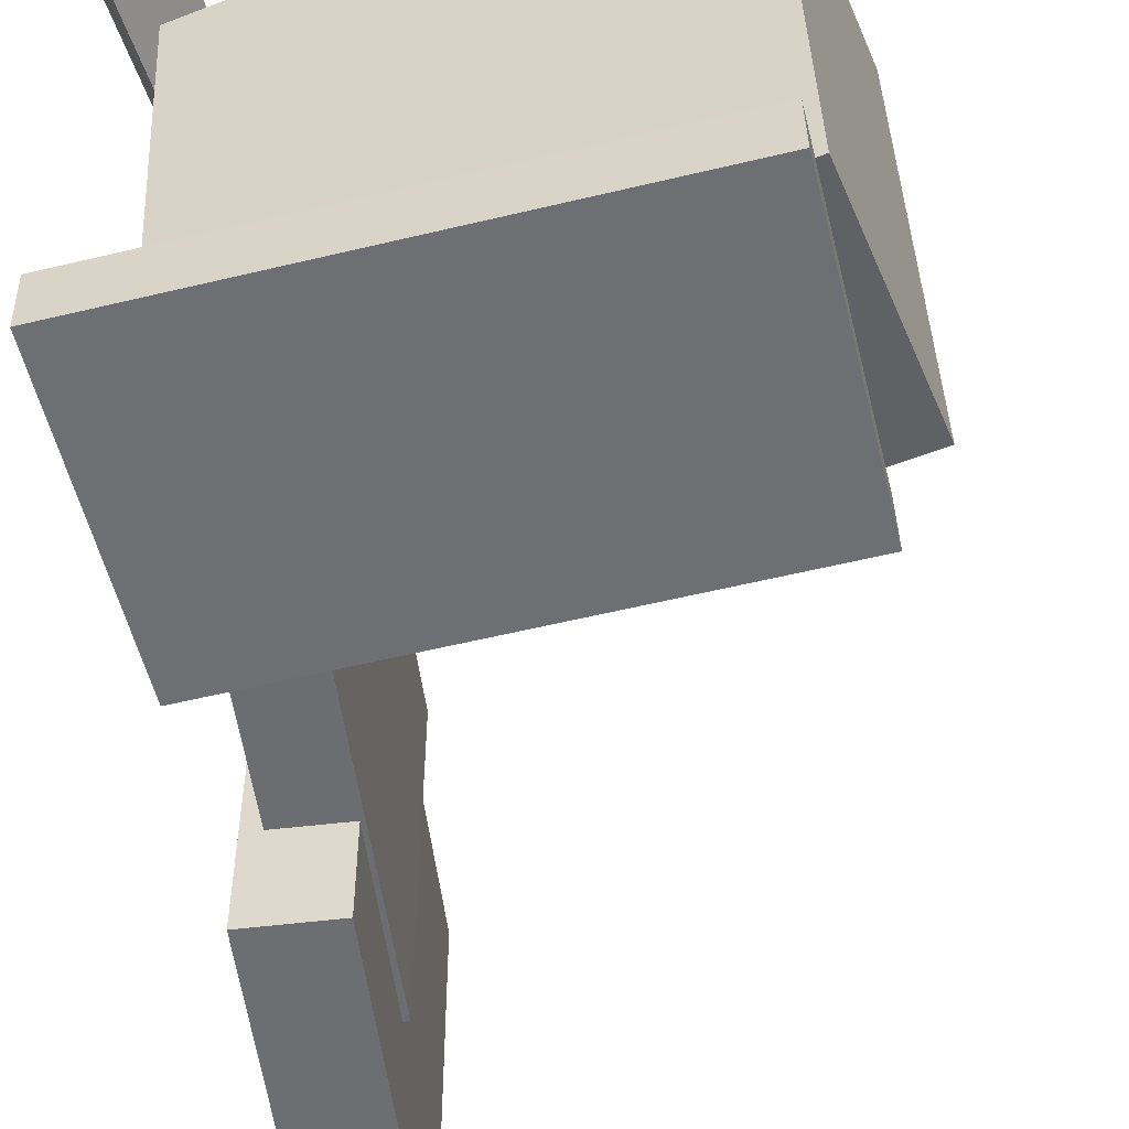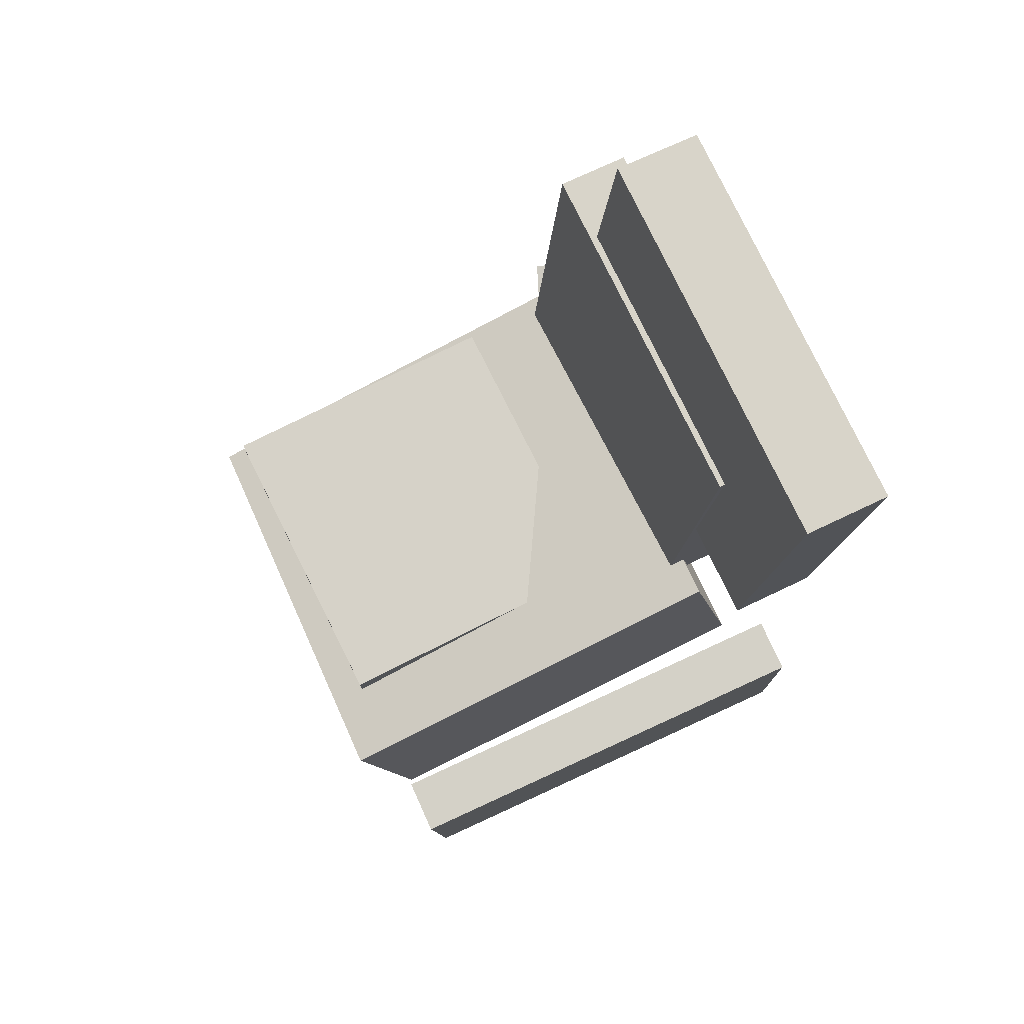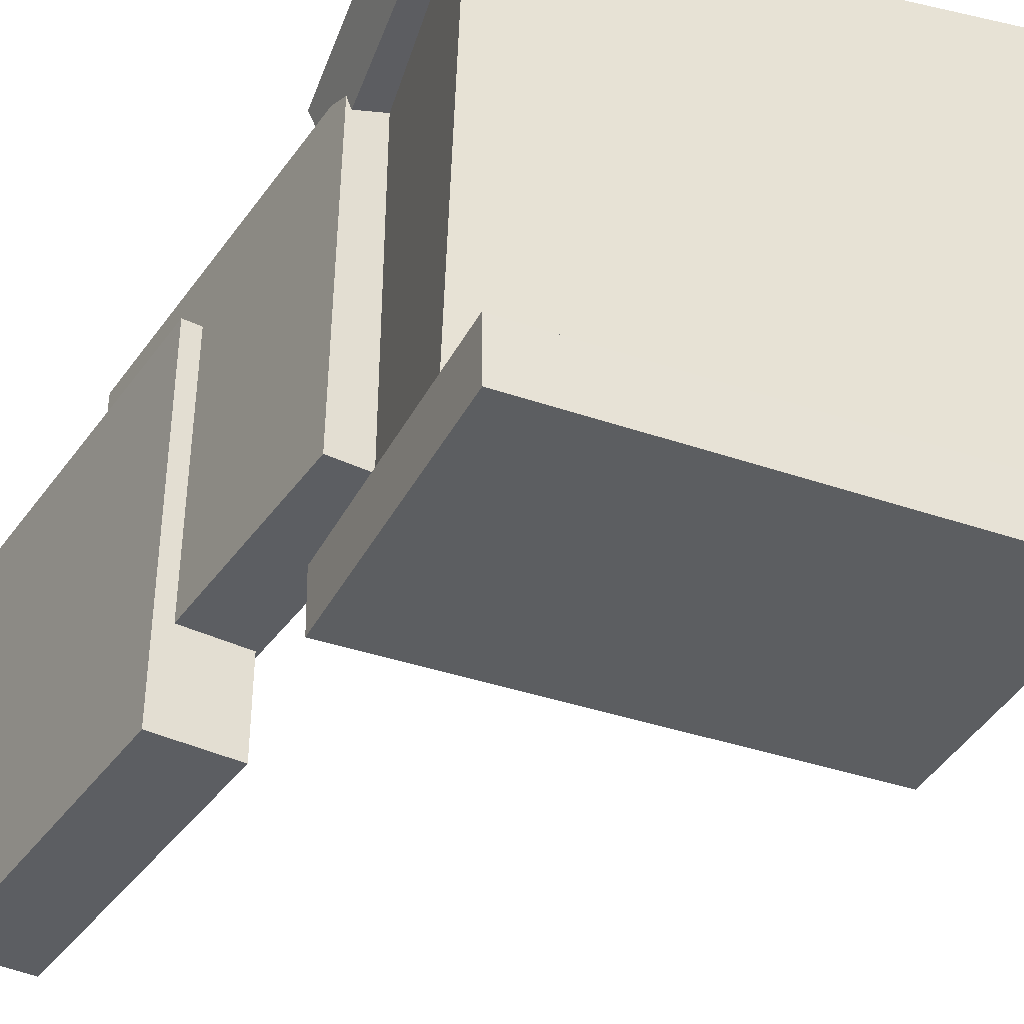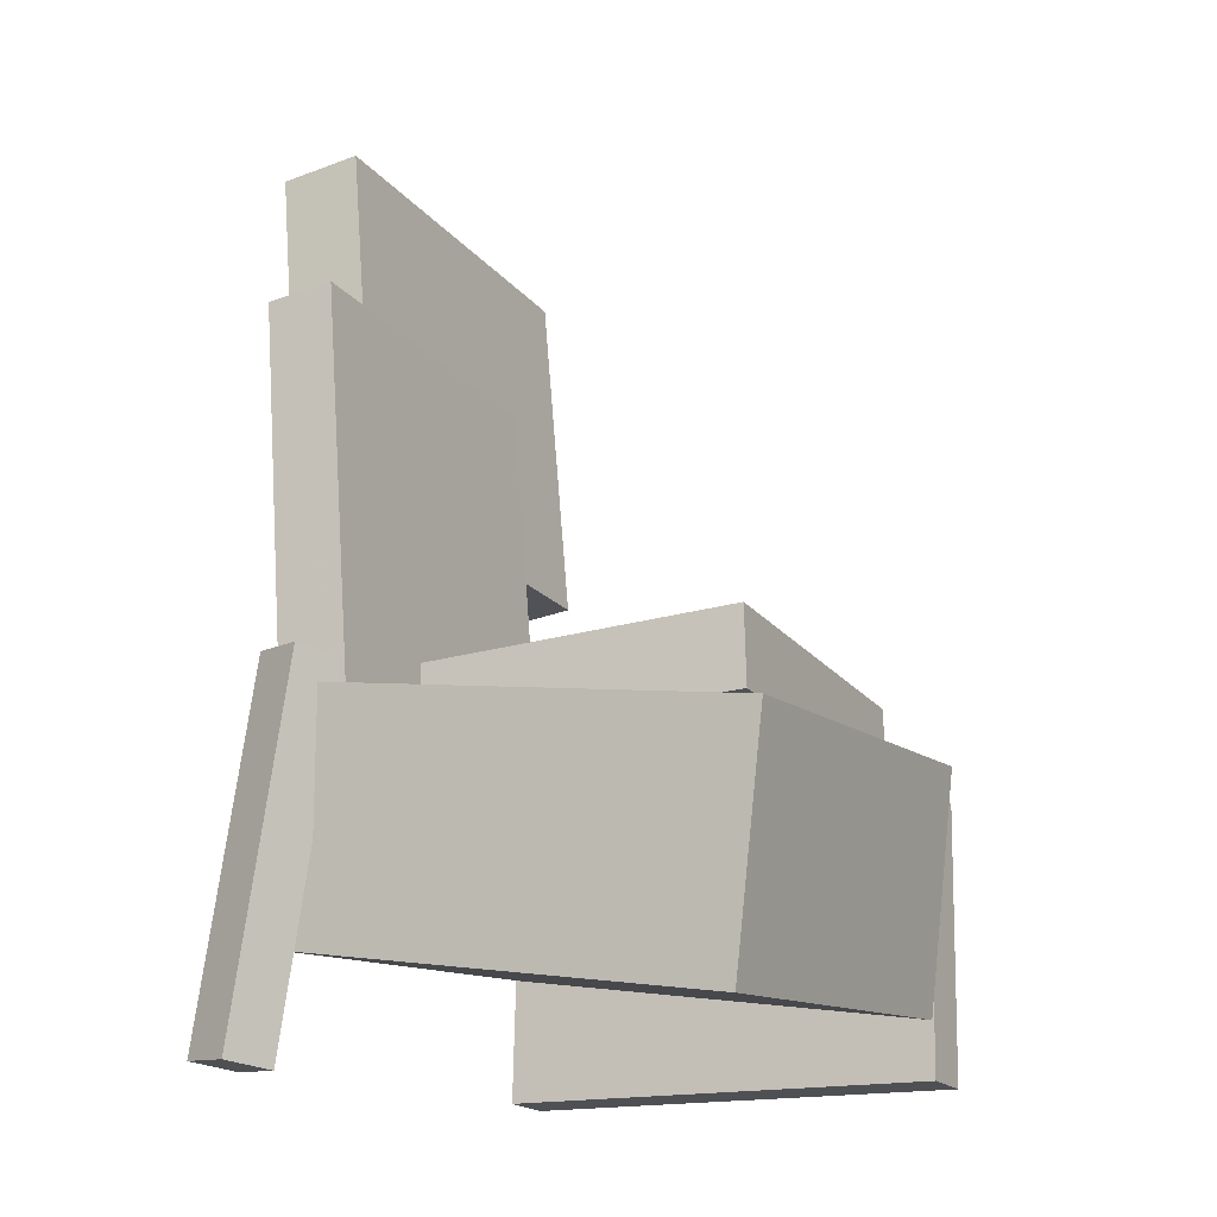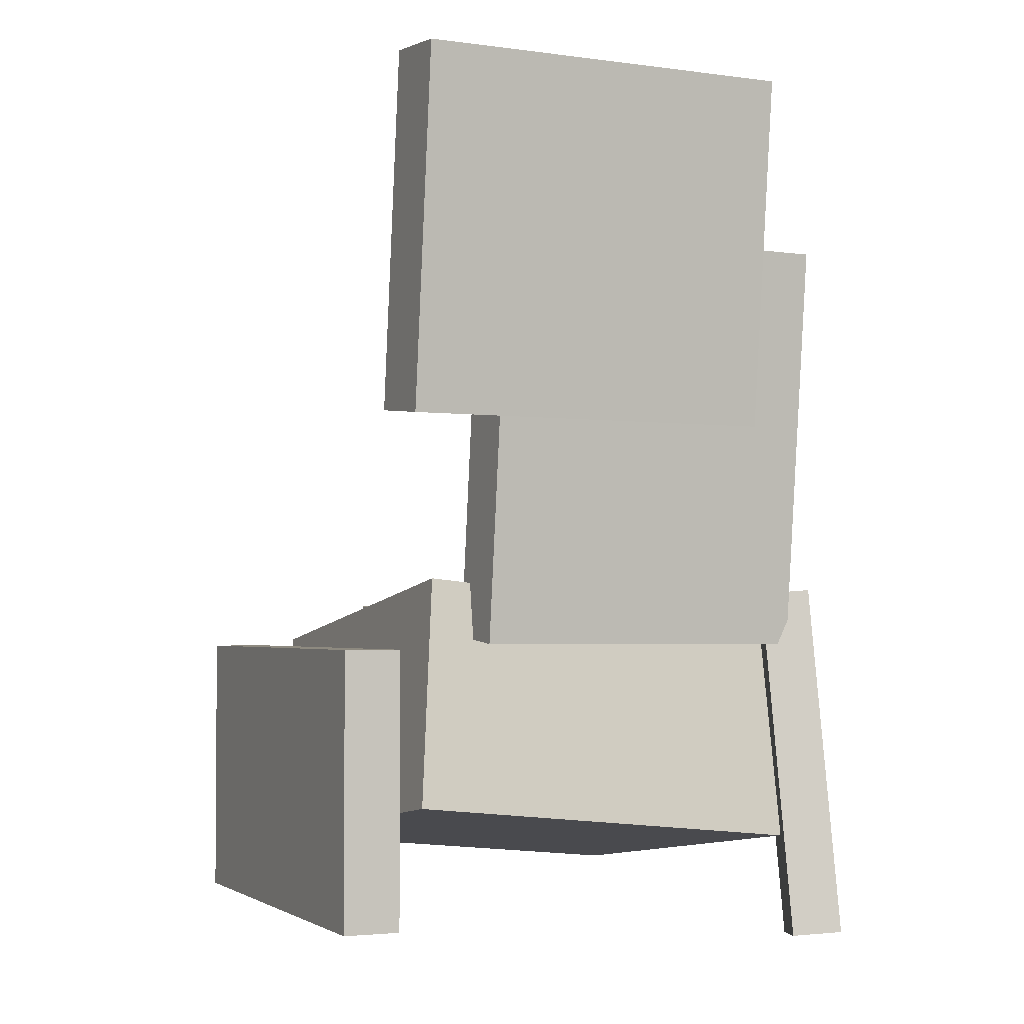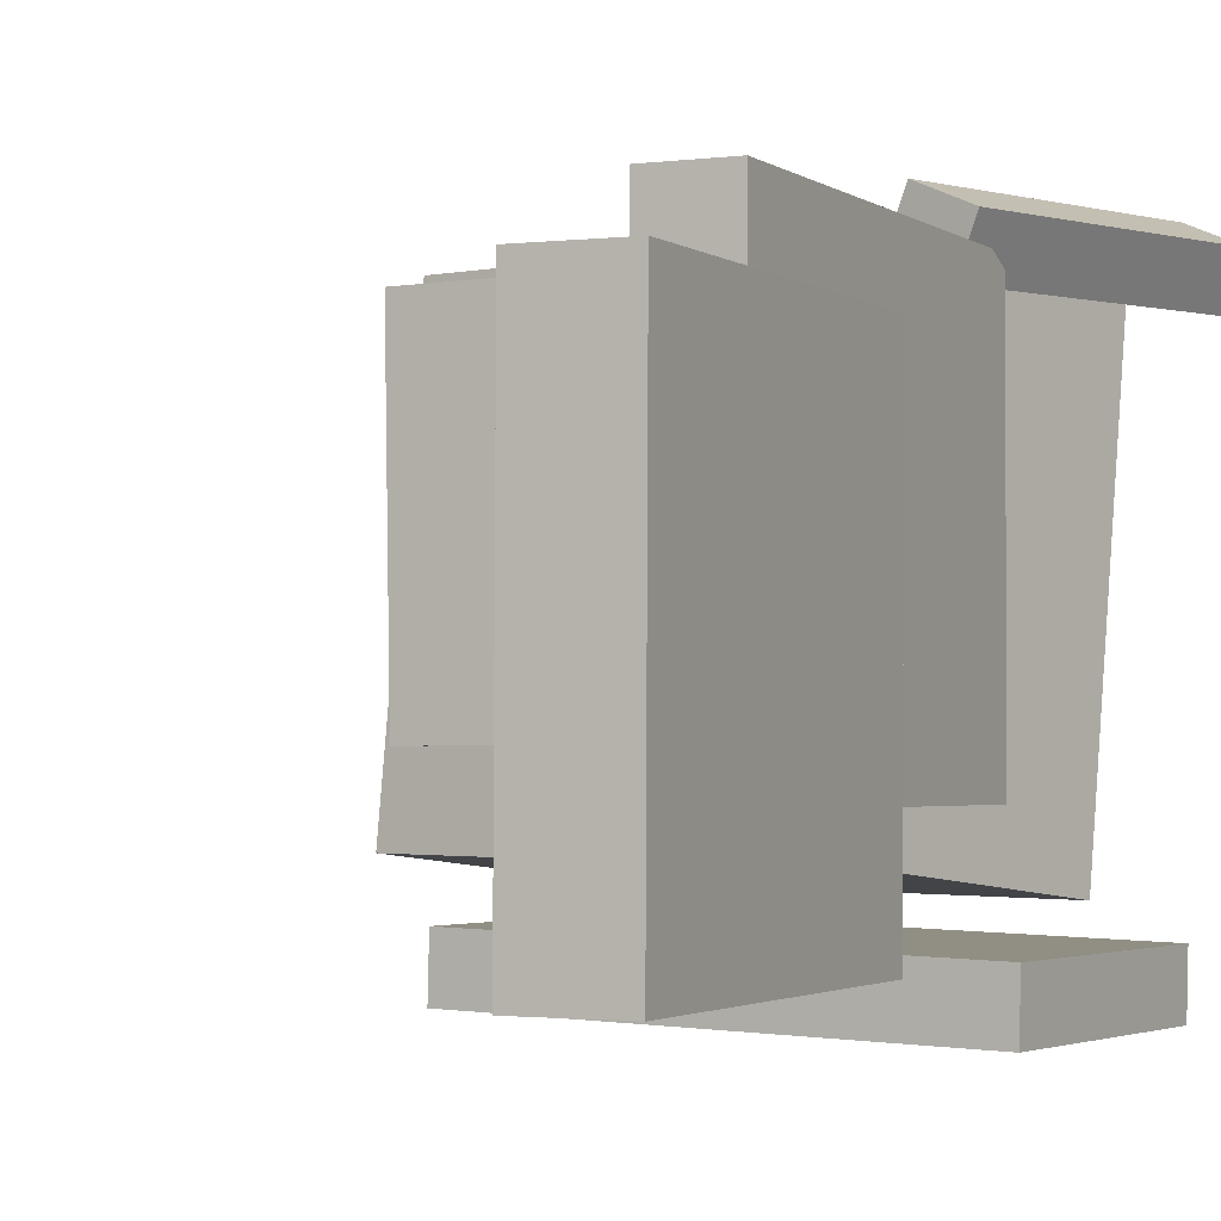
<metadata>
{"format":"obj","ext":"obj","renderer":"f3d","projection":"perspective","resolution":1024,"background":"white","views":[{"elev":-55.0,"azim":12.0,"up":"+Z"},{"elev":78.9,"azim":154.4,"up":"+Y"},{"elev":-38.5,"azim":-26.5,"up":"+Z"},{"elev":-20.4,"azim":27.6,"up":"+Y"},{"elev":-1.2,"azim":-114.9,"up":"+Y"},{"elev":-1.4,"azim":-150.4,"up":"+Z"}]}
</metadata>
<code>
v -0.1644 -0.0647 0.197
v -0.1493 -0.06764 0.1605
v -0.2006 -0.3449 0.2045
v -0.1855 -0.3478 0.168
v -0.124 -0.06946 0.2141
v -0.1089 -0.07239 0.1776
v -0.1602 -0.3496 0.2217
v -0.1451 -0.3525 0.1852
f 1.0 7.0 5.0
f 1.0 3.0 7.0
f 1.0 4.0 3.0
f 1.0 2.0 4.0
f 3.0 8.0 7.0
f 3.0 4.0 8.0
f 5.0 7.0 8.0
f 5.0 8.0 6.0
f 1.0 5.0 6.0
f 1.0 6.0 2.0
f 2.0 6.0 8.0
f 2.0 8.0 4.0
v -0.04561 -0.1449 -0.06345
v -0.0412 -0.146 0.1835
v -0.04662 -0.08769 -0.06319
v -0.04222 -0.08875 0.1838
v 0.1894 -0.1407 -0.06762
v 0.1938 -0.1418 0.1793
v 0.1884 -0.08349 -0.06736
v 0.1928 -0.08455 0.1796
f 9.0 15.0 13.0
f 9.0 11.0 15.0
f 9.0 12.0 11.0
f 9.0 10.0 12.0
f 11.0 16.0 15.0
f 11.0 12.0 16.0
f 13.0 15.0 16.0
f 13.0 16.0 14.0
f 9.0 13.0 14.0
f 9.0 14.0 10.0
f 10.0 14.0 16.0
f 10.0 16.0 12.0
v -0.1841 0.2189 -0.08869
v -0.1825 0.2143 0.1847
v -0.1299 0.2229 -0.08895
v -0.1282 0.2184 0.1844
v -0.1602 -0.1048 -0.09417
v -0.1585 -0.1093 0.1792
v -0.1059 -0.1008 -0.09444
v -0.1042 -0.1053 0.1789
f 17.0 23.0 21.0
f 17.0 19.0 23.0
f 17.0 20.0 19.0
f 17.0 18.0 20.0
f 19.0 24.0 23.0
f 19.0 20.0 24.0
f 21.0 23.0 24.0
f 21.0 24.0 22.0
f 17.0 21.0 22.0
f 17.0 22.0 18.0
f 18.0 22.0 24.0
f 18.0 24.0 20.0
v 0.1855 -0.2922 -0.1477
v -0.1525 -0.2314 -0.1477
v 0.2175 -0.1145 -0.1262
v -0.1205 -0.0537 -0.1261
v 0.1788 -0.3298 0.172
v -0.1592 -0.269 0.1721
v 0.2108 -0.1521 0.1936
v -0.1272 -0.0913 0.1936
f 25.0 31.0 29.0
f 25.0 27.0 31.0
f 25.0 28.0 27.0
f 25.0 26.0 28.0
f 27.0 32.0 31.0
f 27.0 28.0 32.0
f 29.0 31.0 32.0
f 29.0 32.0 30.0
f 25.0 29.0 30.0
f 25.0 30.0 26.0
f 26.0 30.0 32.0
f 26.0 32.0 28.0
v -0.1453 0.3571 -0.1646
v -0.21 0.3517 -0.1646
v -0.1449 0.3538 0.1346
v -0.2096 0.3484 0.1347
v -0.1222 0.07819 -0.1677
v -0.1869 0.07283 -0.1677
v -0.1217 0.07487 0.1315
v -0.1865 0.06951 0.1316
f 33.0 39.0 37.0
f 33.0 35.0 39.0
f 33.0 36.0 35.0
f 33.0 34.0 36.0
f 35.0 40.0 39.0
f 35.0 36.0 40.0
f 37.0 39.0 40.0
f 37.0 40.0 38.0
f 33.0 37.0 38.0
f 33.0 38.0 34.0
f 34.0 38.0 40.0
f 34.0 40.0 36.0
v -0.173 -0.3212 -0.1746
v -0.1666 -0.1075 -0.1719
v -0.1721 -0.3206 -0.219
v -0.1658 -0.107 -0.2163
v 0.1788 -0.3317 -0.1679
v 0.1852 -0.118 -0.1653
v 0.1797 -0.3312 -0.2123
v 0.186 -0.1175 -0.2097
f 41.0 47.0 45.0
f 41.0 43.0 47.0
f 41.0 44.0 43.0
f 41.0 42.0 44.0
f 43.0 48.0 47.0
f 43.0 44.0 48.0
f 45.0 47.0 48.0
f 45.0 48.0 46.0
f 41.0 45.0 46.0
f 41.0 46.0 42.0
f 42.0 46.0 48.0
f 42.0 48.0 44.0

</code>
